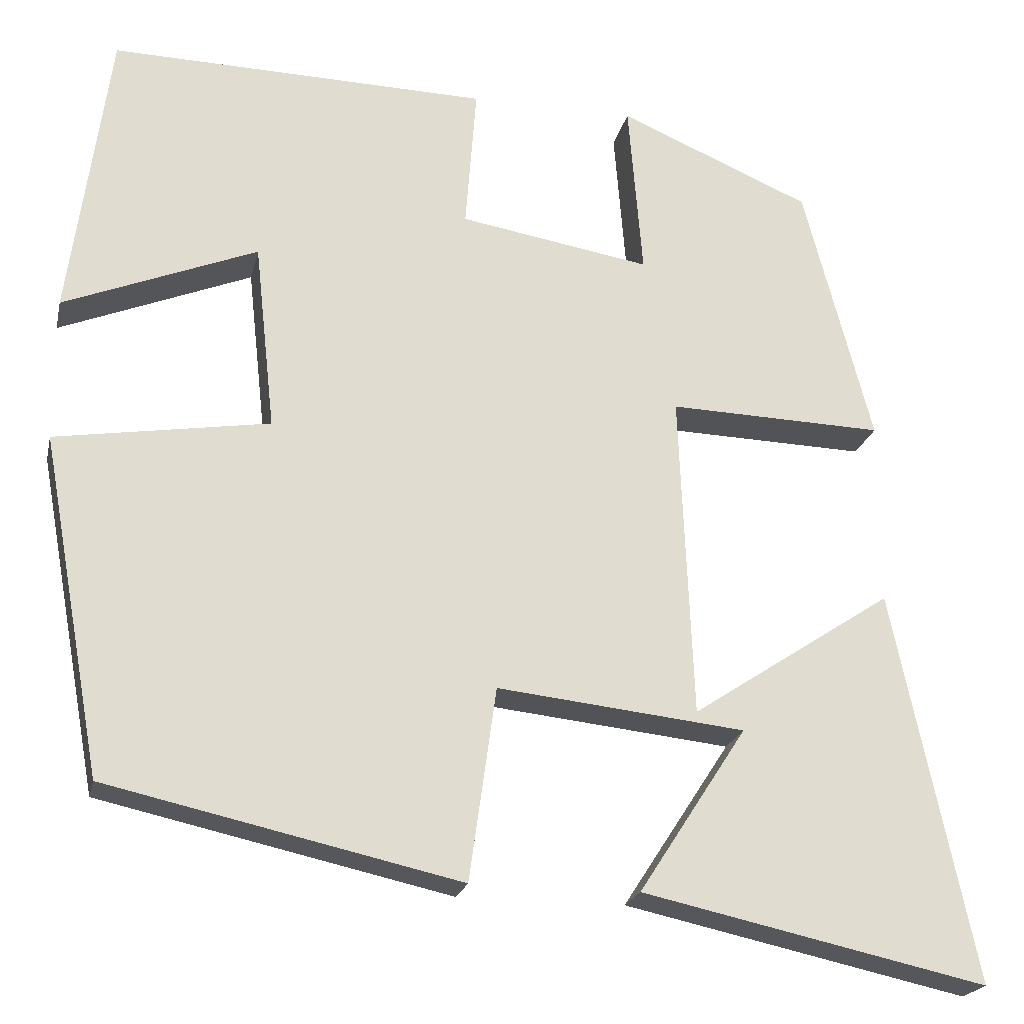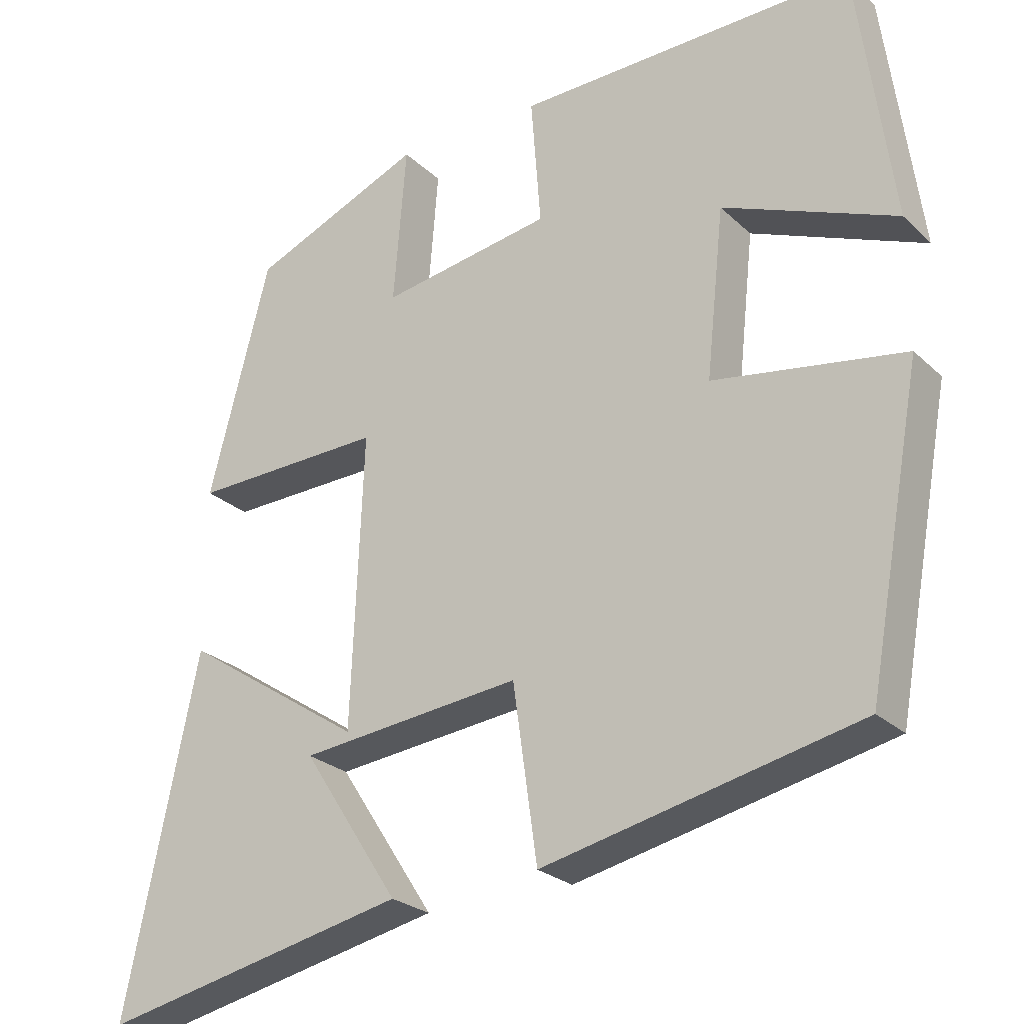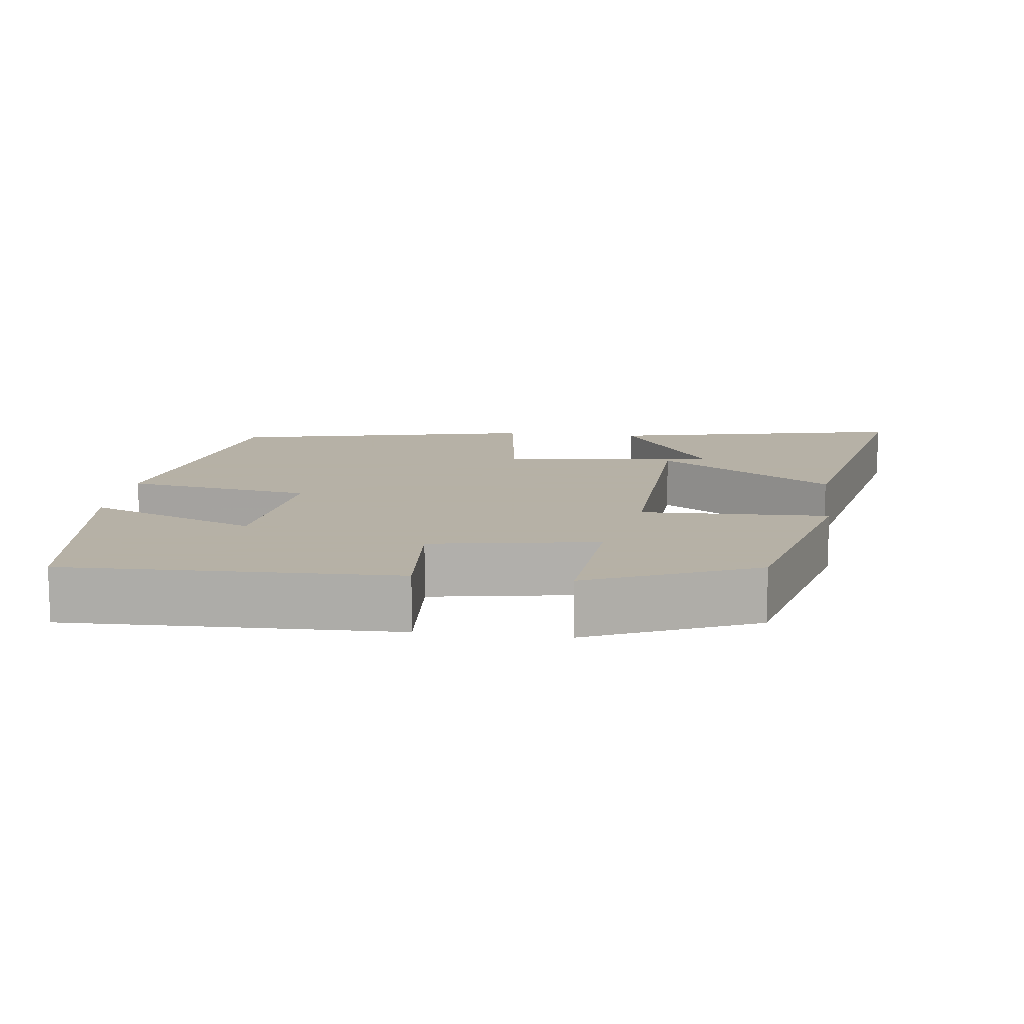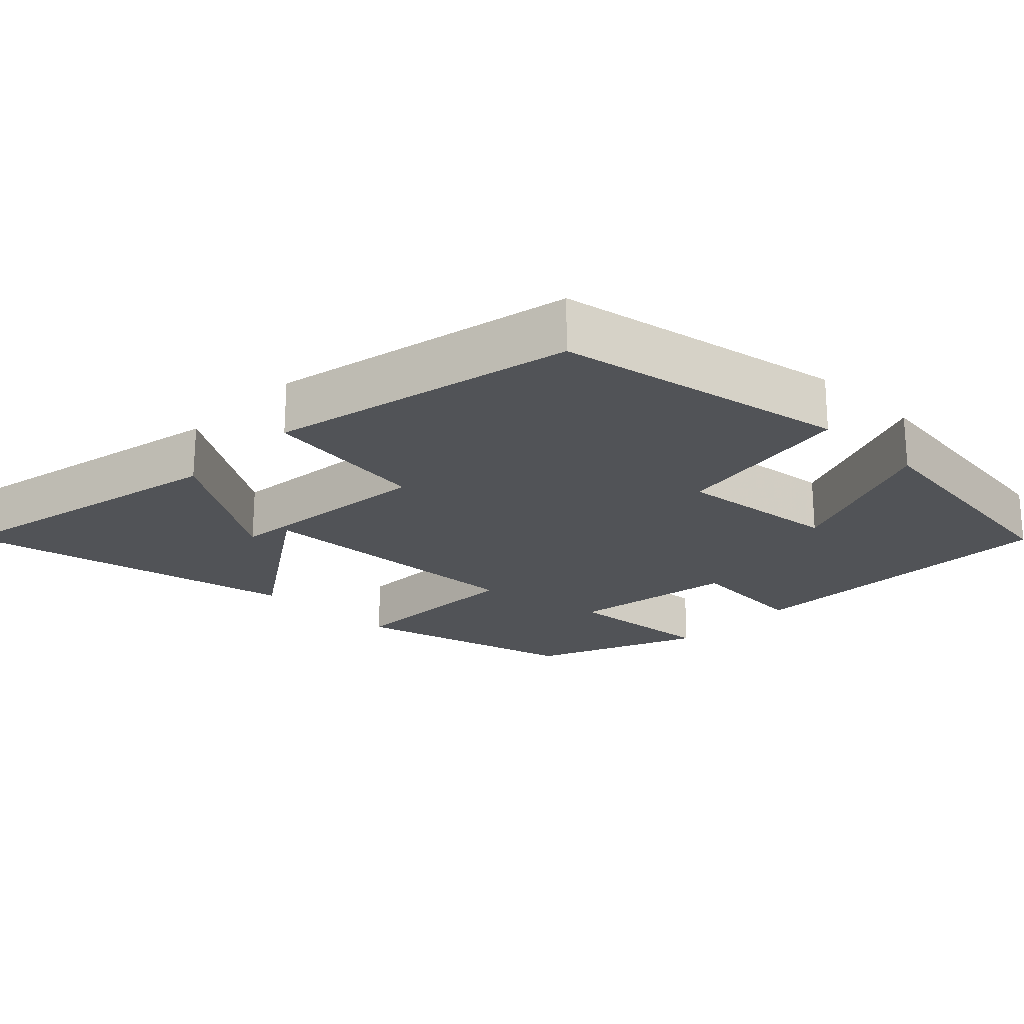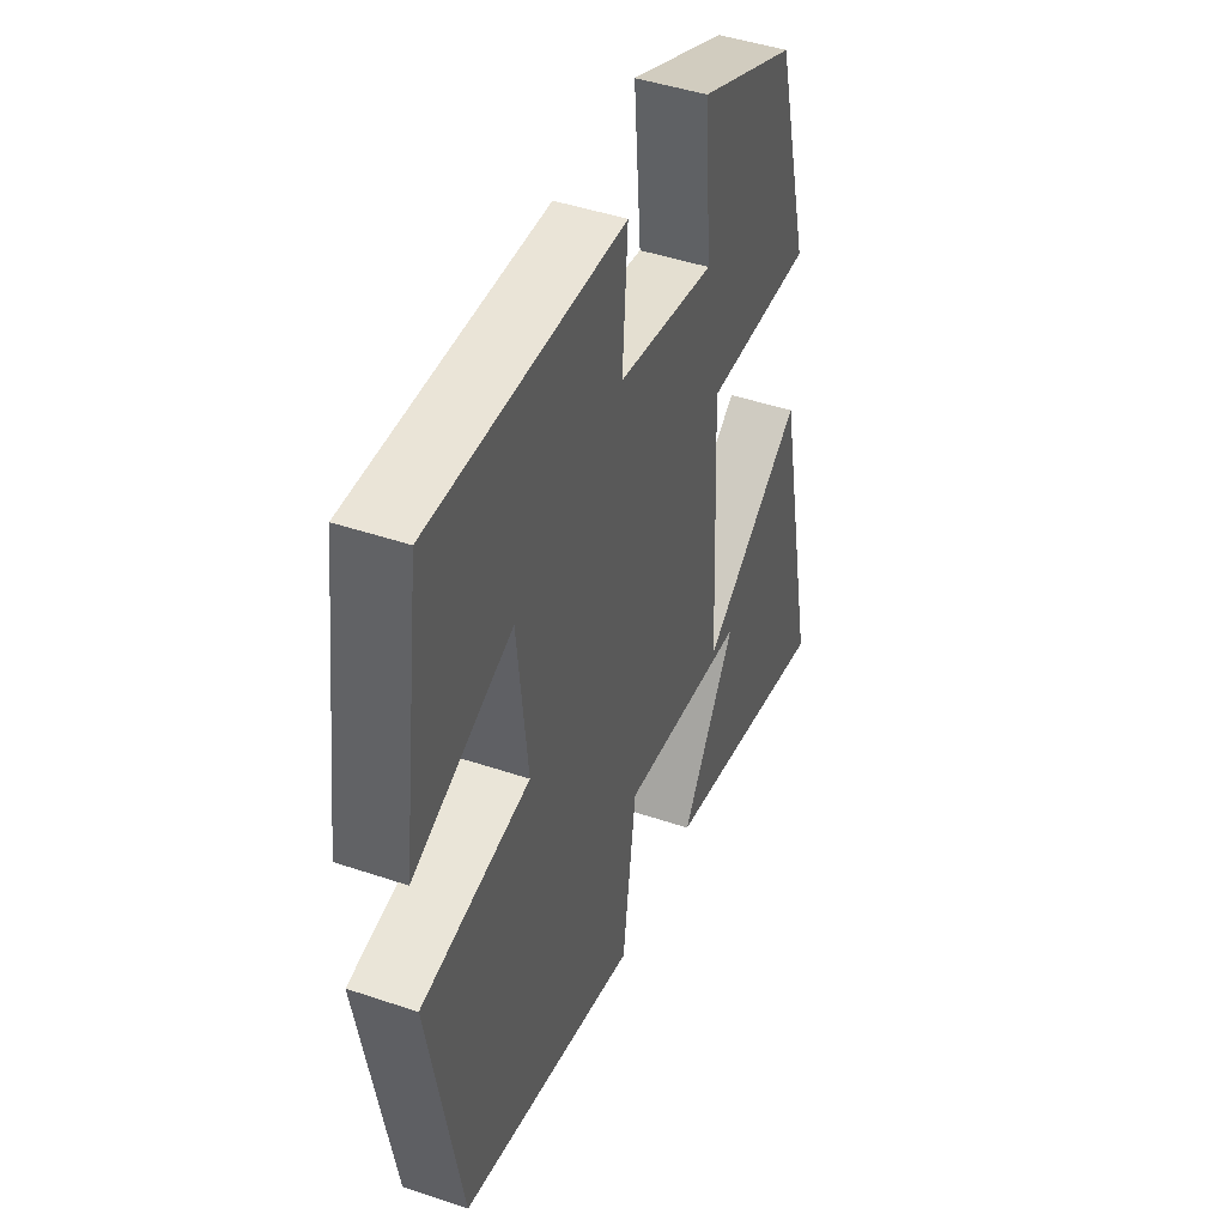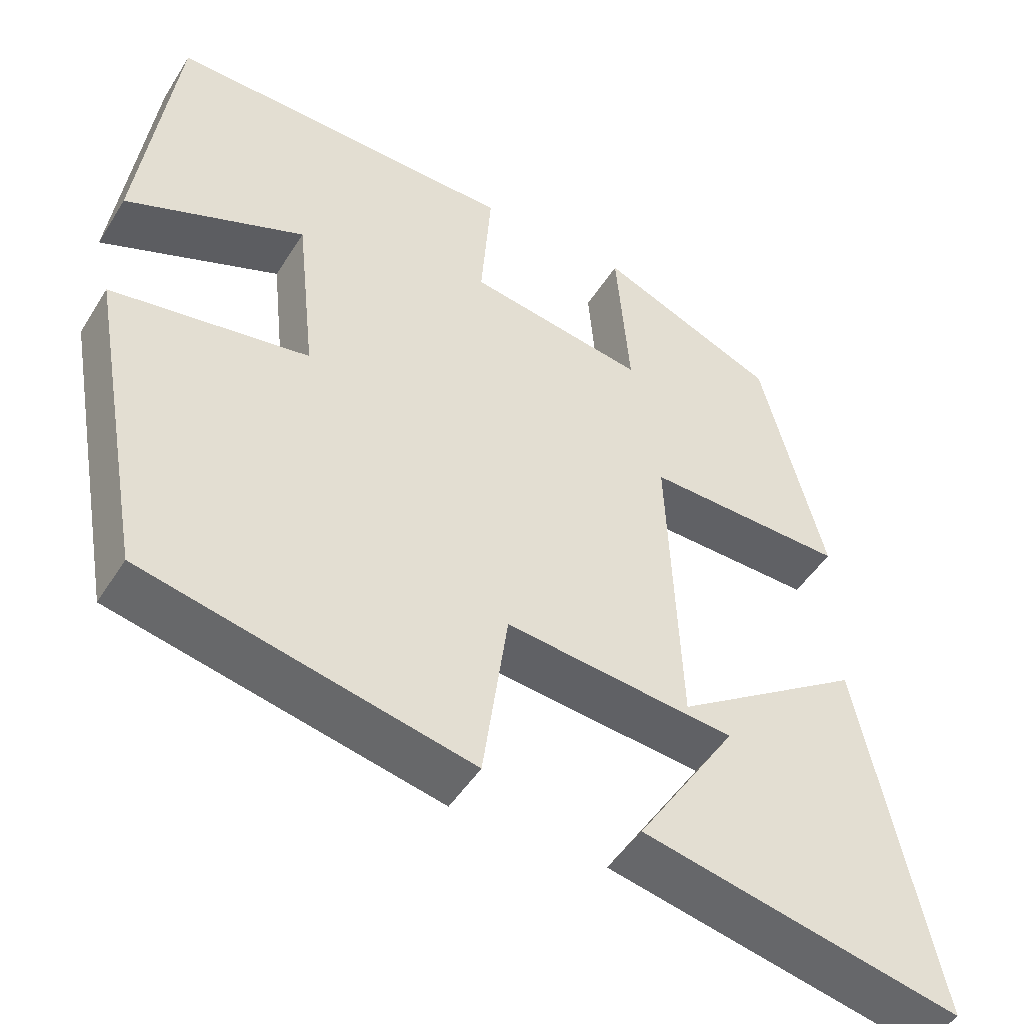
<metadata>
{"format":"obj","ext":"obj","renderer":"f3d","projection":"perspective","resolution":1024,"background":"white","views":[{"elev":-21.3,"azim":-12.4,"up":"+Z"},{"elev":-25.1,"azim":-145.6,"up":"+Z"},{"elev":12.1,"azim":7.2,"up":"+Y"},{"elev":-21.8,"azim":-133.9,"up":"+Y"},{"elev":44.9,"azim":-68.5,"up":"+Z"},{"elev":-47.5,"azim":-30.5,"up":"+Z"}]}
</metadata>
<code>
v 0.419 0.07 0.403
v 0.5 0.07 0.094
v 0.245 0.07 0.102
v 0.261 0.07 -0.284
v 0.5 0.07 -0.126
v 0.597 0.07 -0.589
v 0.189 0.07 -0.5
v 0.317 0.07 -0.303
v 0.023 0.07 -0.271
v -0.009 0.07 -0.5
v -0.427 0.07 -0.407
v -0.5 0.07 -0.006
v -0.247 0.07 0.034
v -0.271 0.07 0.256
v -0.5 0.07 0.164
v -0.453 0.07 0.511
v -0.005 0.07 0.5
v -0.018 0.07 0.329
v 0.208 0.07 0.291
v 0.191 0.07 0.5
v 0.419 0 0.403
v 0.5 0 0.094
v 0.245 0 0.102
v 0.261 0 -0.284
v 0.5 0 -0.126
v 0.597 0 -0.589
v 0.189 0 -0.5
v 0.317 0 -0.303
v 0.023 0 -0.271
v -0.009 0 -0.5
v -0.427 0 -0.407
v -0.5 0 -0.006
v -0.247 0 0.034
v -0.271 0 0.256
v -0.5 0 0.164
v -0.453 0 0.511
v -0.005 0 0.5
v -0.018 0 0.329
v 0.208 0 0.291
v 0.191 0 0.5
f 19 20 1 2
f 18 19 2 3
f 16 17 18
f 16 18 3 4
f 14 15 16
f 14 16 4
f 13 14 4
f 12 13 4
f 9 10 11 12
f 9 12 4
f 8 9 4
f 5 6 7 8
f 4 5 8
f 22 21 40 39
f 23 22 39 38
f 38 37 36
f 24 23 38 36
f 36 35 34
f 24 36 34
f 24 34 33
f 24 33 32
f 32 31 30 29
f 24 32 29
f 24 29 28
f 28 27 26 25
f 28 25 24
f 1 21 22 2
f 2 22 23 3
f 3 23 24 4
f 4 24 25 5
f 5 25 26 6
f 6 26 27 7
f 7 27 28 8
f 8 28 29 9
f 9 29 30 10
f 10 30 31 11
f 11 31 32 12
f 12 32 33 13
f 13 33 34 14
f 14 34 35 15
f 15 35 36 16
f 16 36 37 17
f 17 37 38 18
f 18 38 39 19
f 19 39 40 20
f 20 40 21 1

</code>
